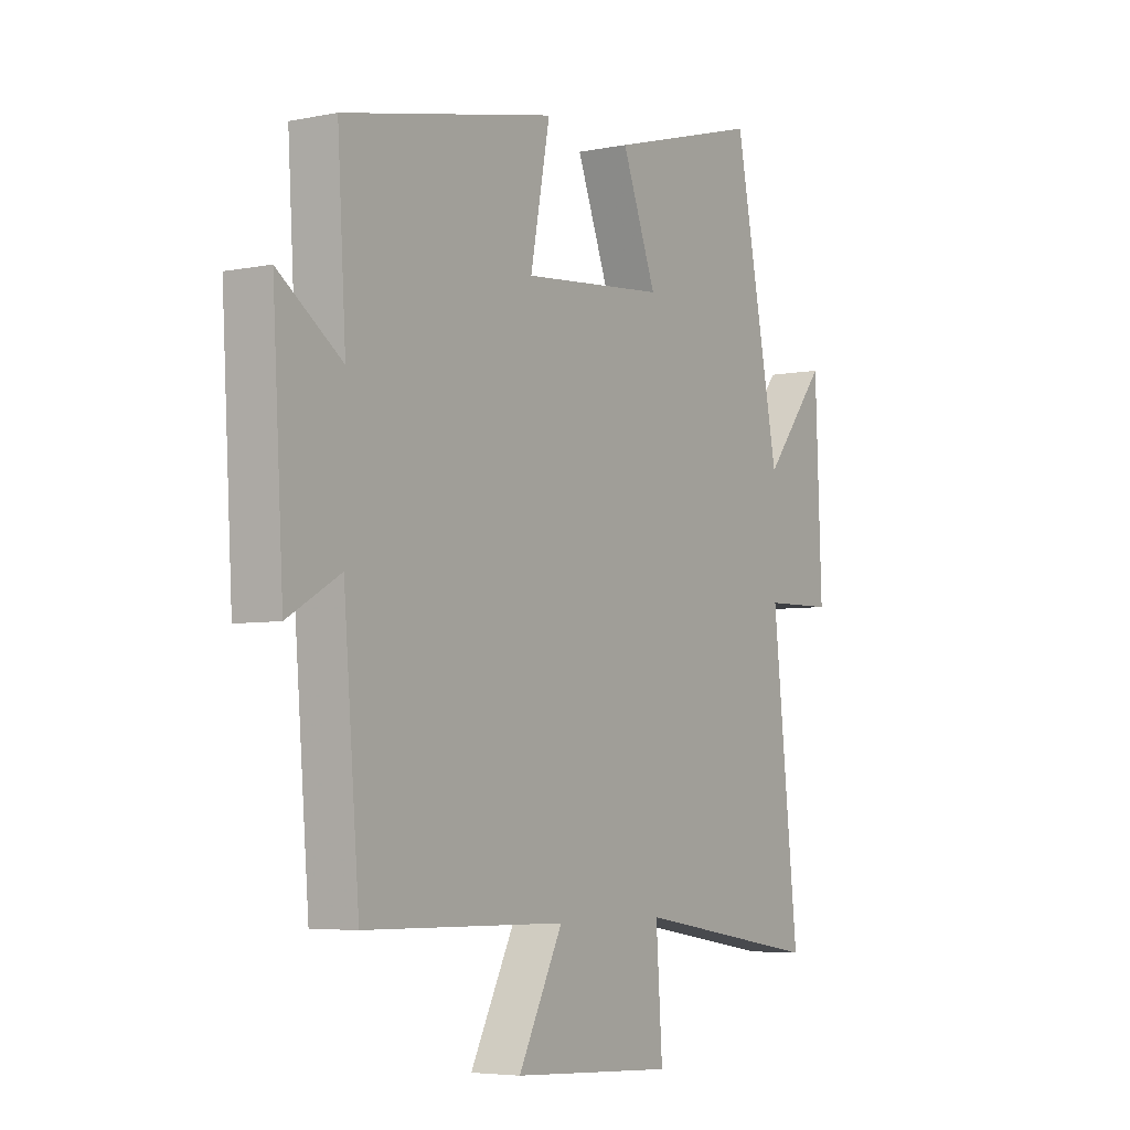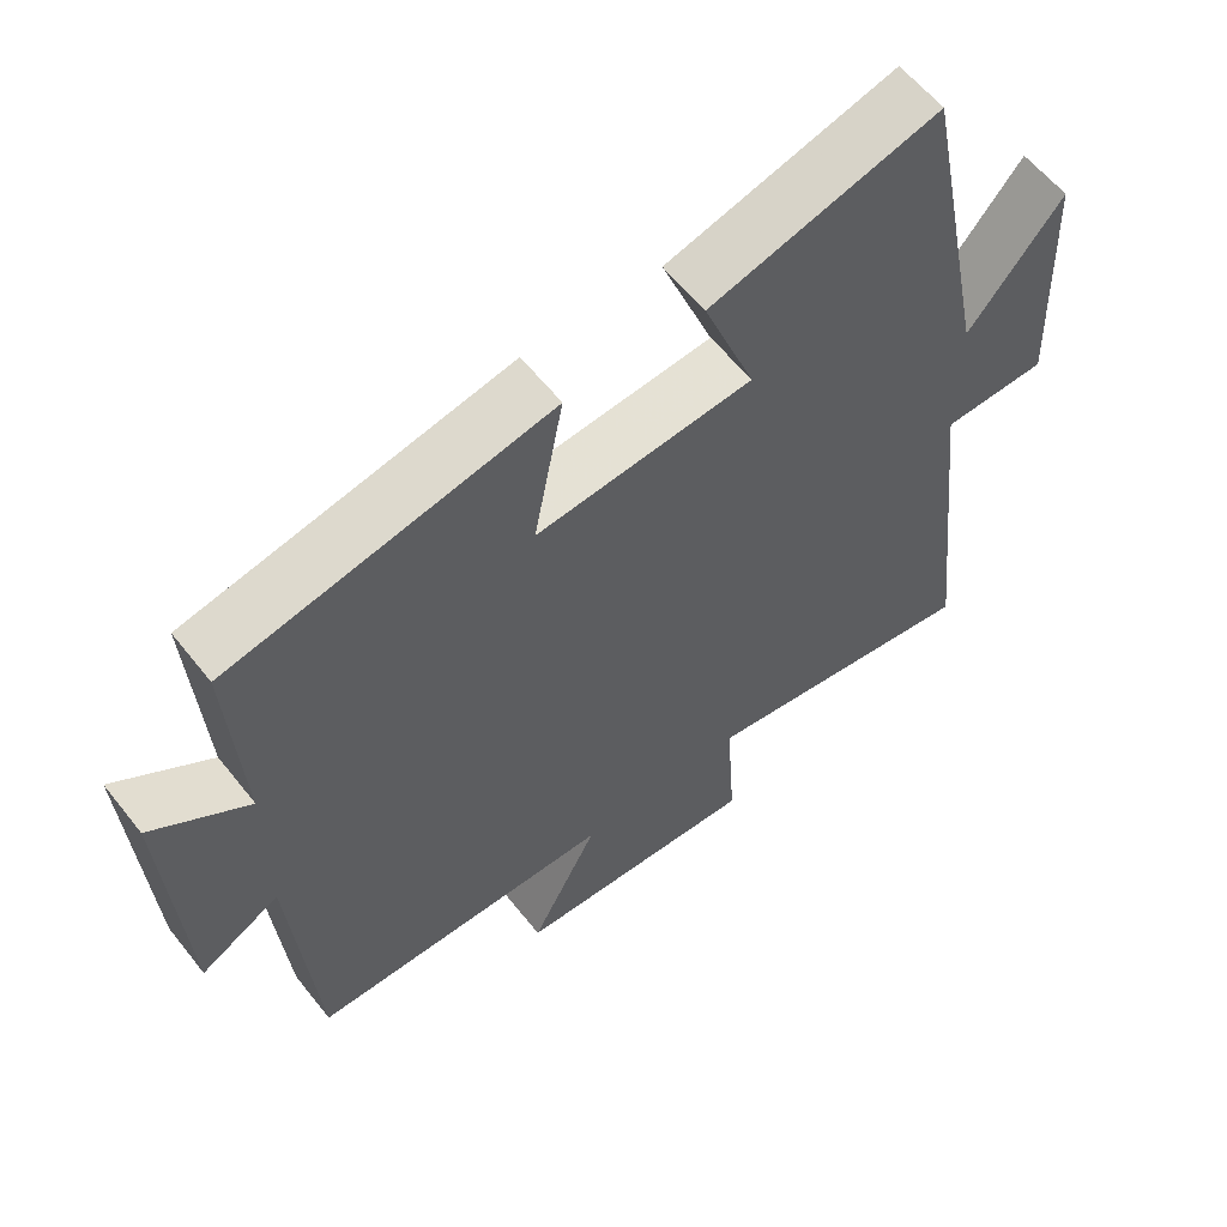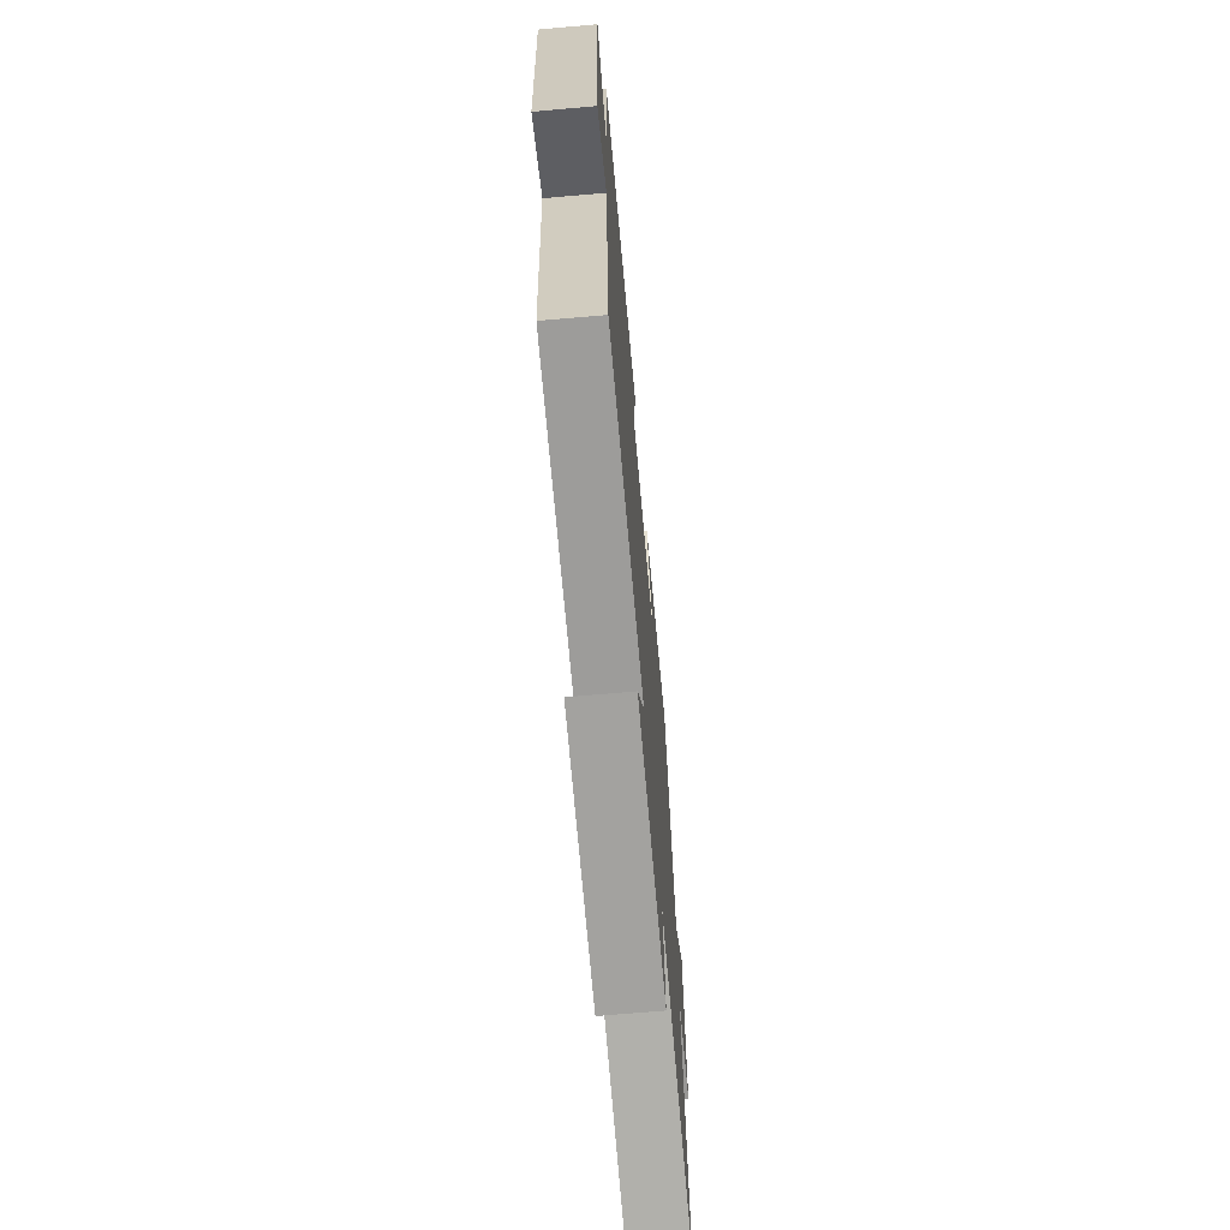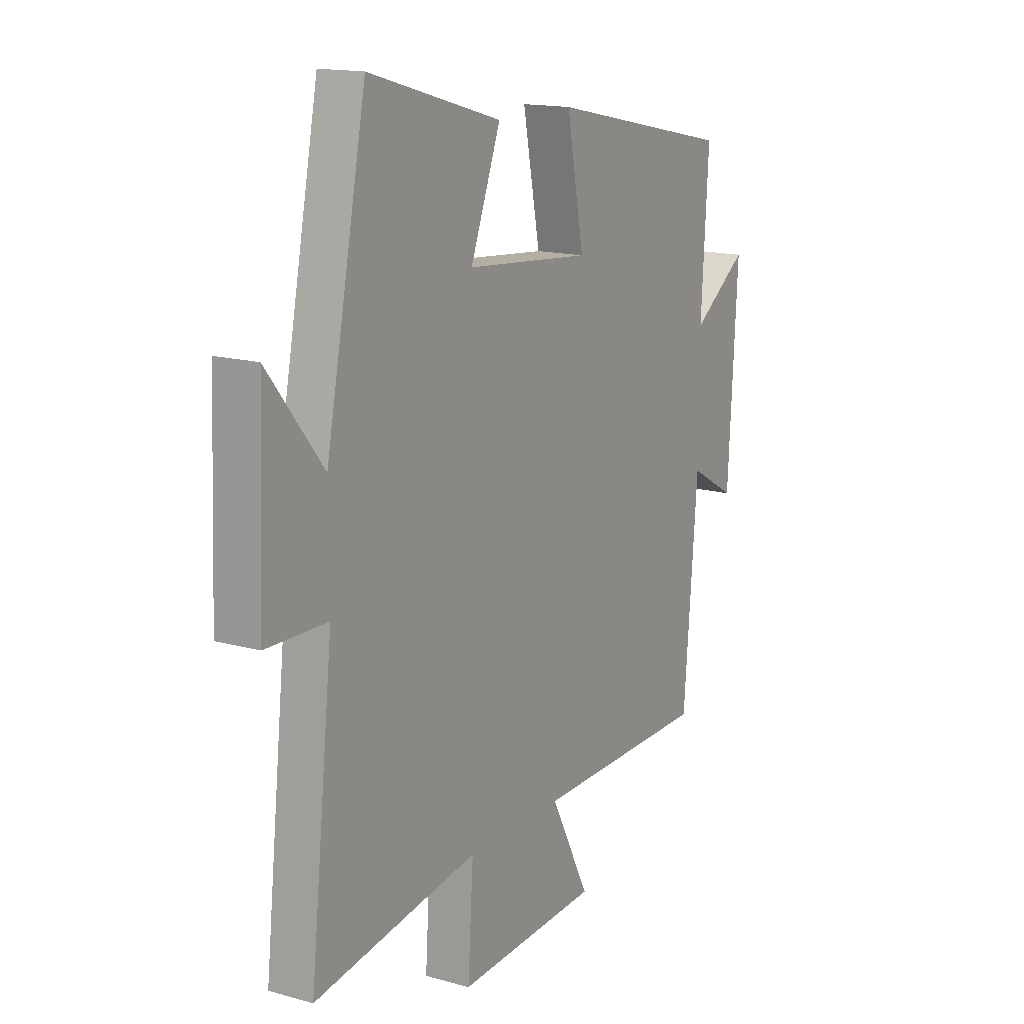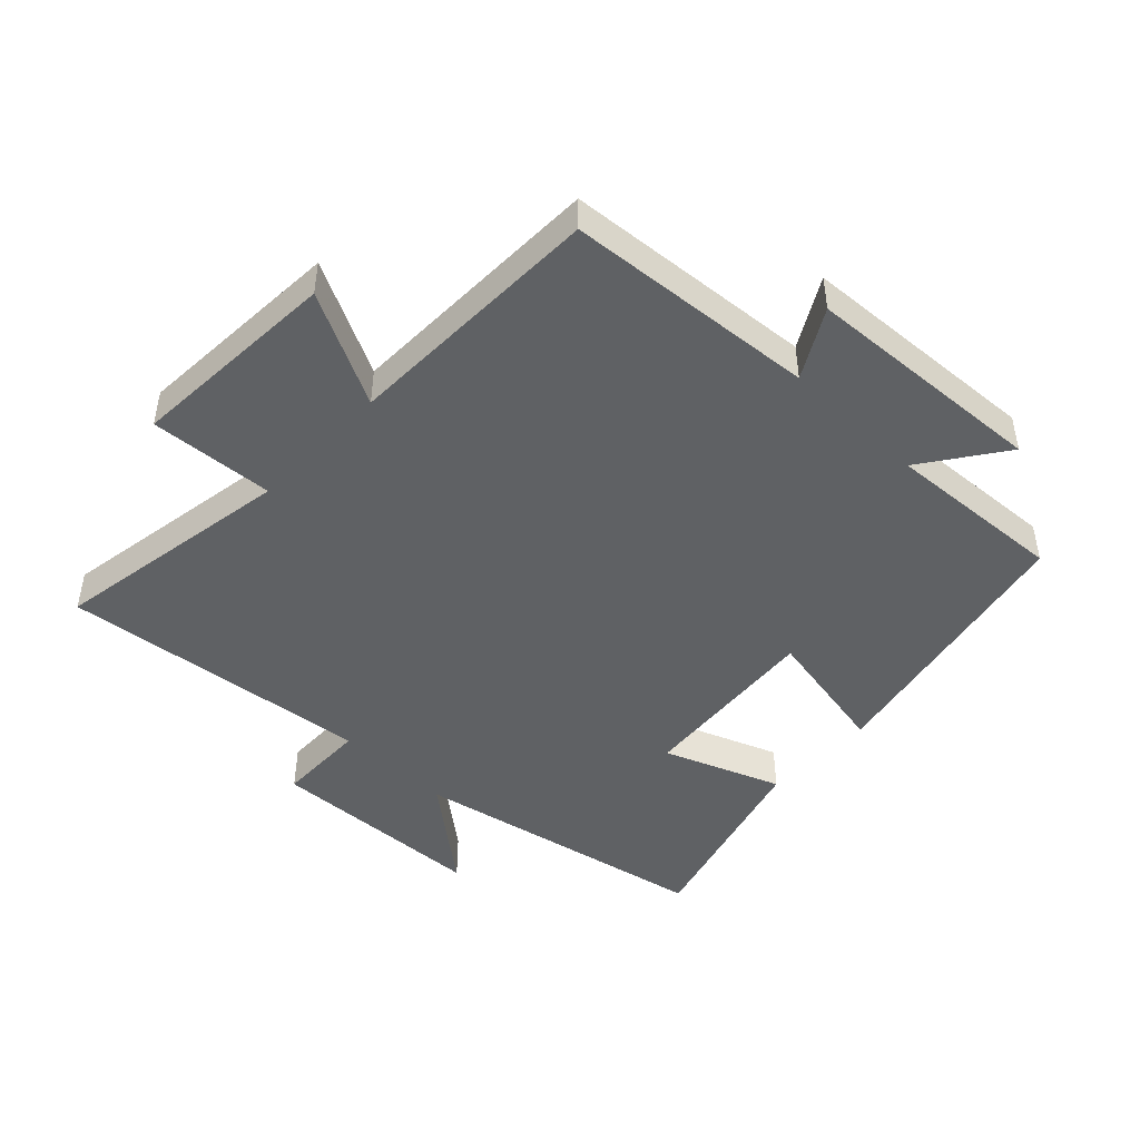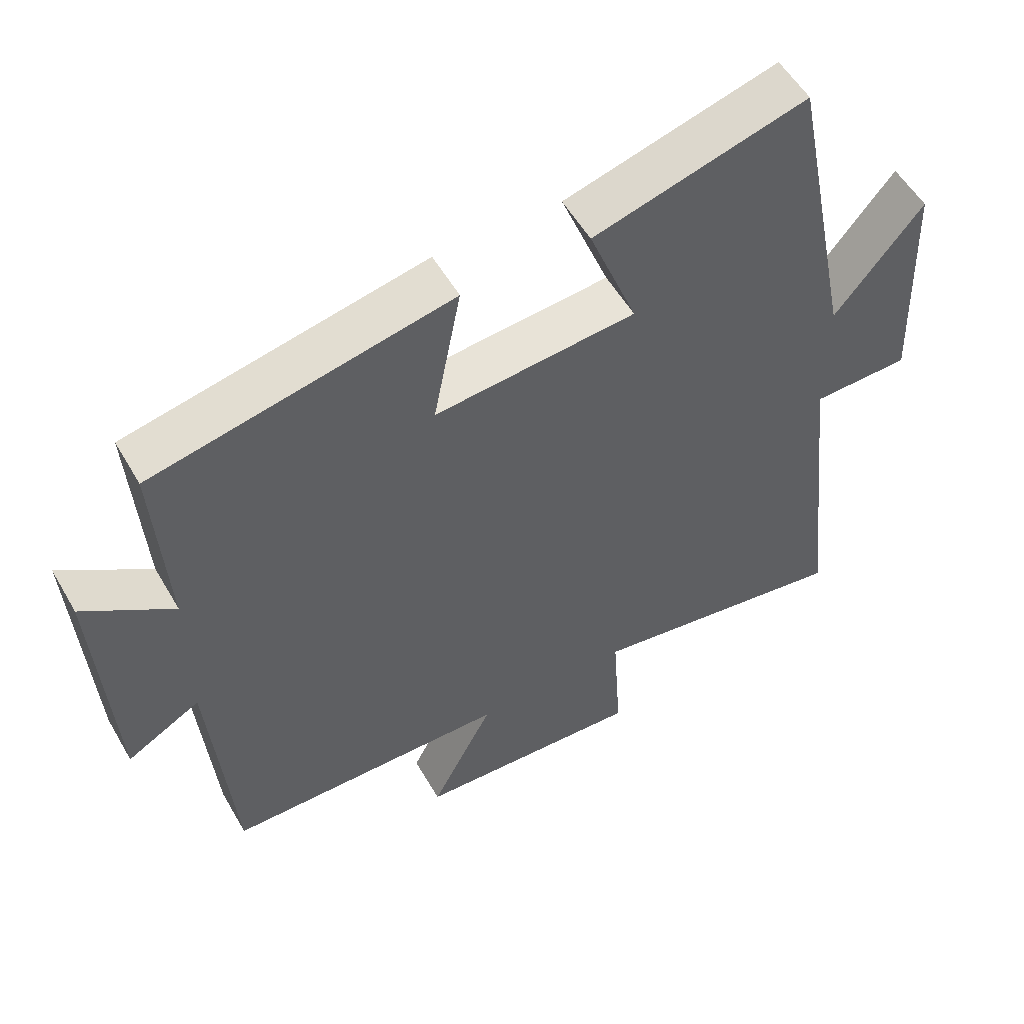
<metadata>
{"format":"obj","ext":"obj","renderer":"f3d","projection":"perspective","resolution":1024,"background":"white","views":[{"elev":-5.1,"azim":-57.4,"up":"+Z"},{"elev":59.5,"azim":-38.1,"up":"+Z"},{"elev":-69.4,"azim":-85.0,"up":"+Z"},{"elev":15.3,"azim":120.8,"up":"+Z"},{"elev":-46.6,"azim":-133.8,"up":"+Y"},{"elev":54.6,"azim":-29.6,"up":"+Z"}]}
</metadata>
<code>
v -0.468 0.07 -0.494
v -0.5 0.07 -0.101
v -0.607 0.07 -0.162
v -0.629 0.07 0.22
v -0.5 0.07 0.129
v -0.517 0.07 0.41
v -0.085 0.07 0.5
v -0.125 0.07 0.291
v 0.167 0.07 0.317
v 0.097 0.07 0.5
v 0.406 0.07 0.587
v 0.5 0.07 0.116
v 0.628 0.07 0.275
v 0.642 0.07 -0.069
v 0.5 0.07 -0.072
v 0.554 0.07 -0.562
v 0.171 0.07 -0.5
v 0.184 0.07 -0.695
v -0.148 0.07 -0.677
v -0.057 0.07 -0.5
v -0.468 0 -0.494
v -0.5 0 -0.101
v -0.607 0 -0.162
v -0.629 0 0.22
v -0.5 0 0.129
v -0.517 0 0.41
v -0.085 0 0.5
v -0.125 0 0.291
v 0.167 0 0.317
v 0.097 0 0.5
v 0.406 0 0.587
v 0.5 0 0.116
v 0.628 0 0.275
v 0.642 0 -0.069
v 0.5 0 -0.072
v 0.554 0 -0.562
v 0.171 0 -0.5
v 0.184 0 -0.695
v -0.148 0 -0.677
v -0.057 0 -0.5
f 17 18 19 20
f 17 20 1 2
f 15 16 17 2
f 12 13 14 15
f 11 12 15
f 10 11 15
f 9 10 15
f 8 9 15 2
f 5 6 7 8
f 5 8 2 3
f 3 4 5
f 40 39 38 37
f 22 21 40 37
f 22 37 36 35
f 35 34 33 32
f 35 32 31
f 35 31 30
f 35 30 29
f 22 35 29 28
f 28 27 26 25
f 23 22 28 25
f 25 24 23
f 1 21 22 2
f 2 22 23 3
f 3 23 24 4
f 4 24 25 5
f 5 25 26 6
f 6 26 27 7
f 7 27 28 8
f 8 28 29 9
f 9 29 30 10
f 10 30 31 11
f 11 31 32 12
f 12 32 33 13
f 13 33 34 14
f 14 34 35 15
f 15 35 36 16
f 16 36 37 17
f 17 37 38 18
f 18 38 39 19
f 19 39 40 20
f 20 40 21 1

</code>
